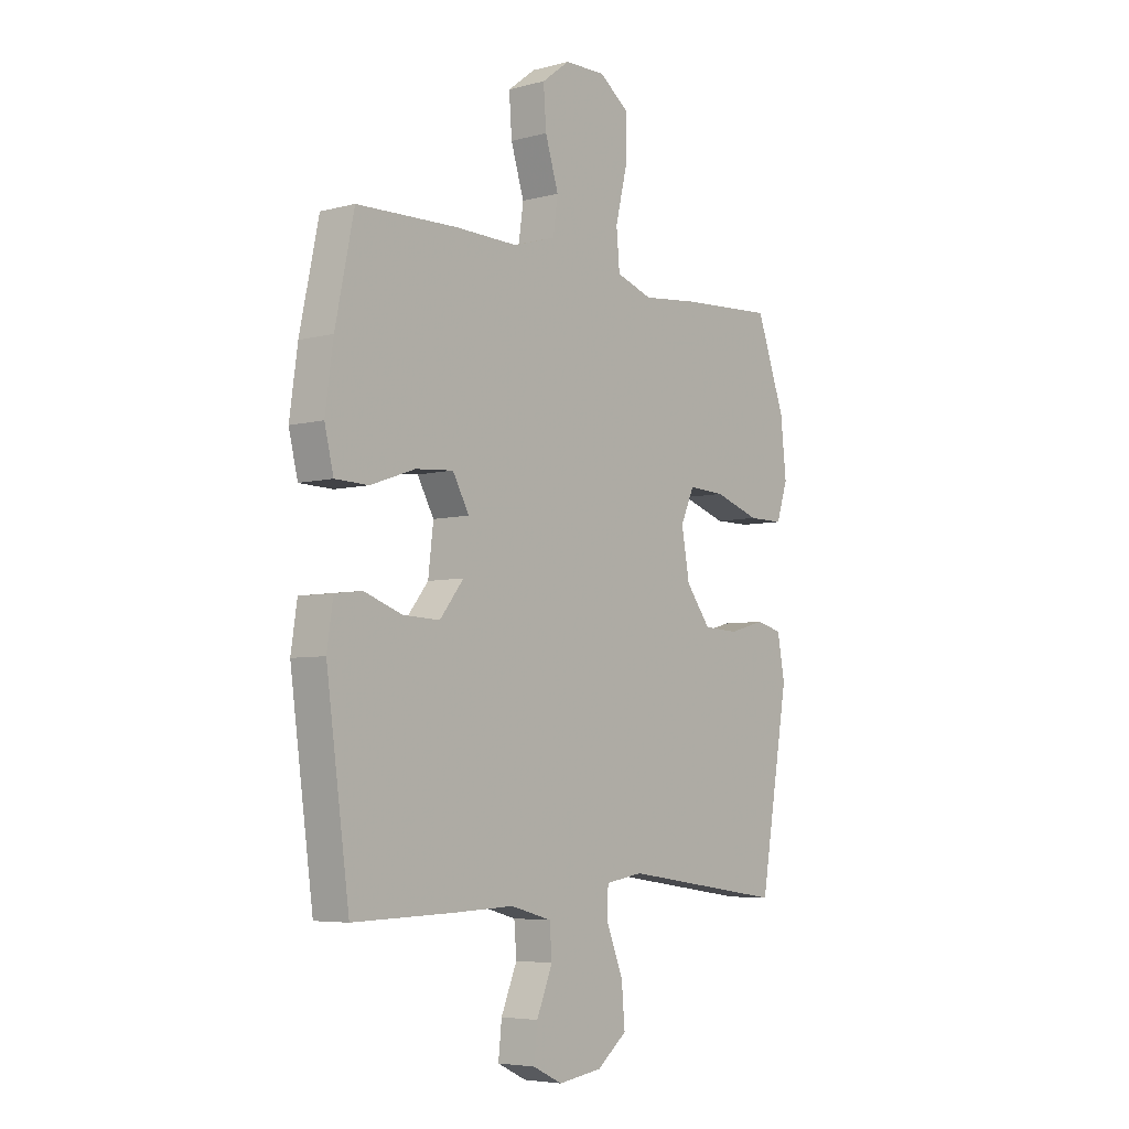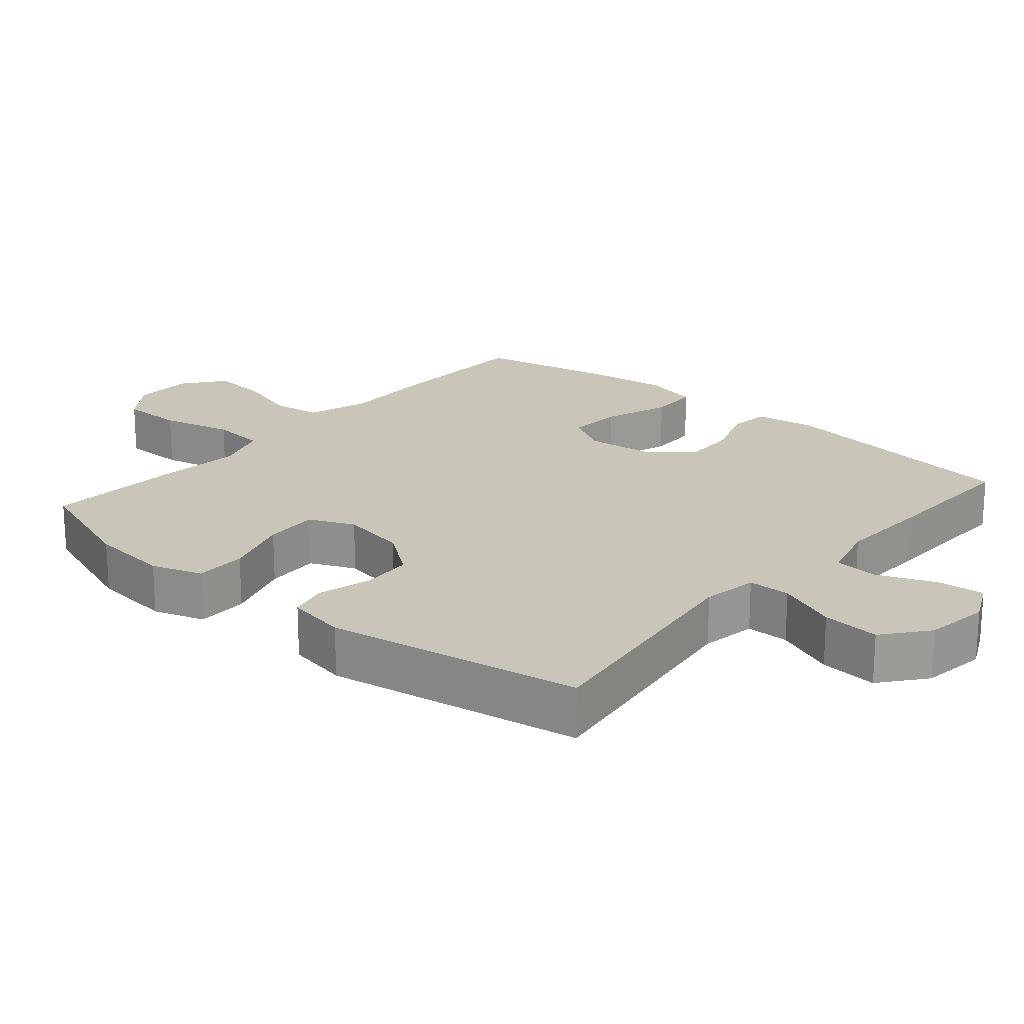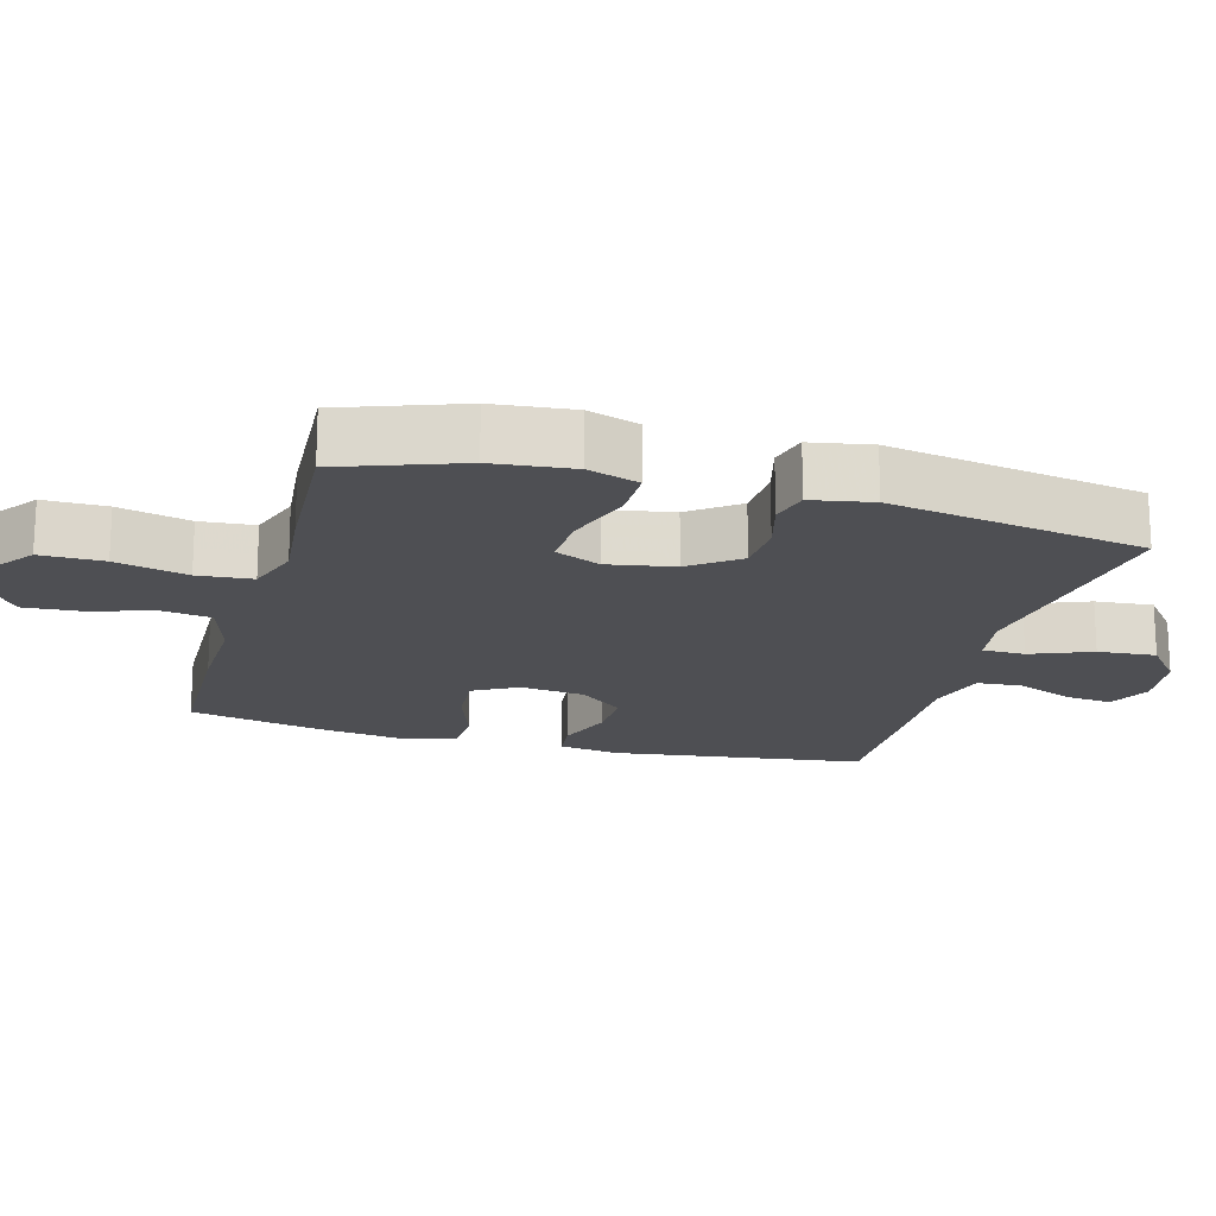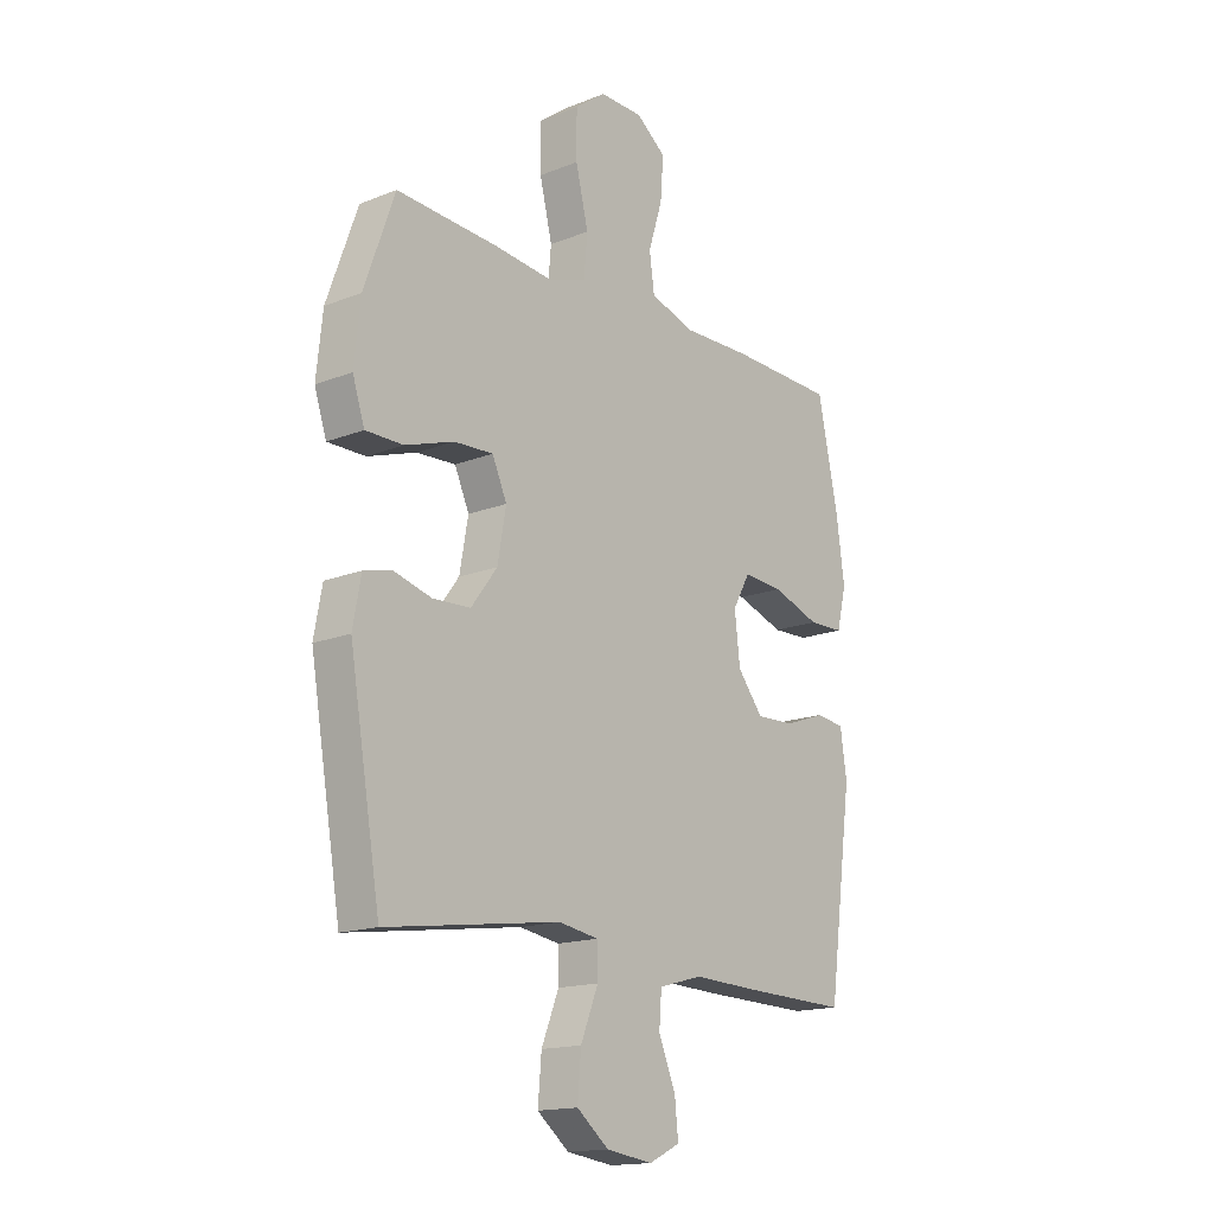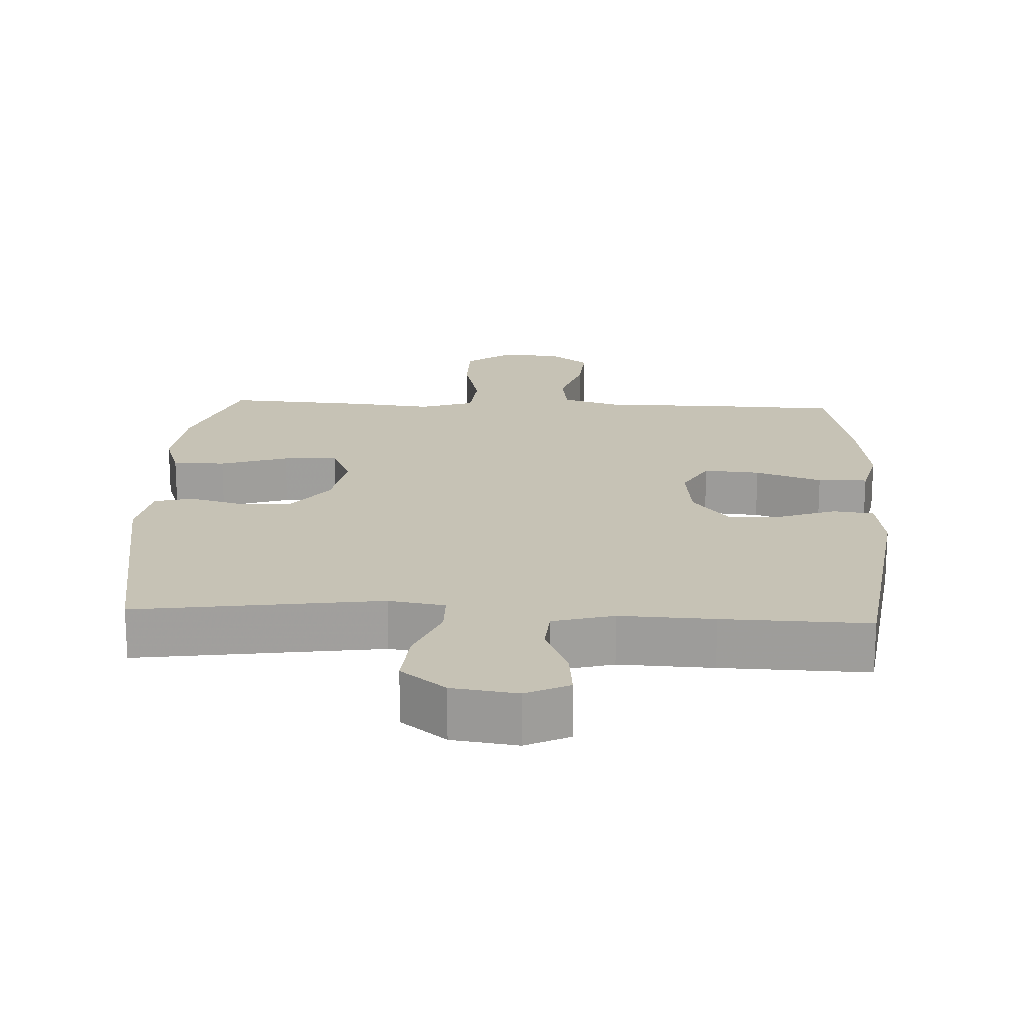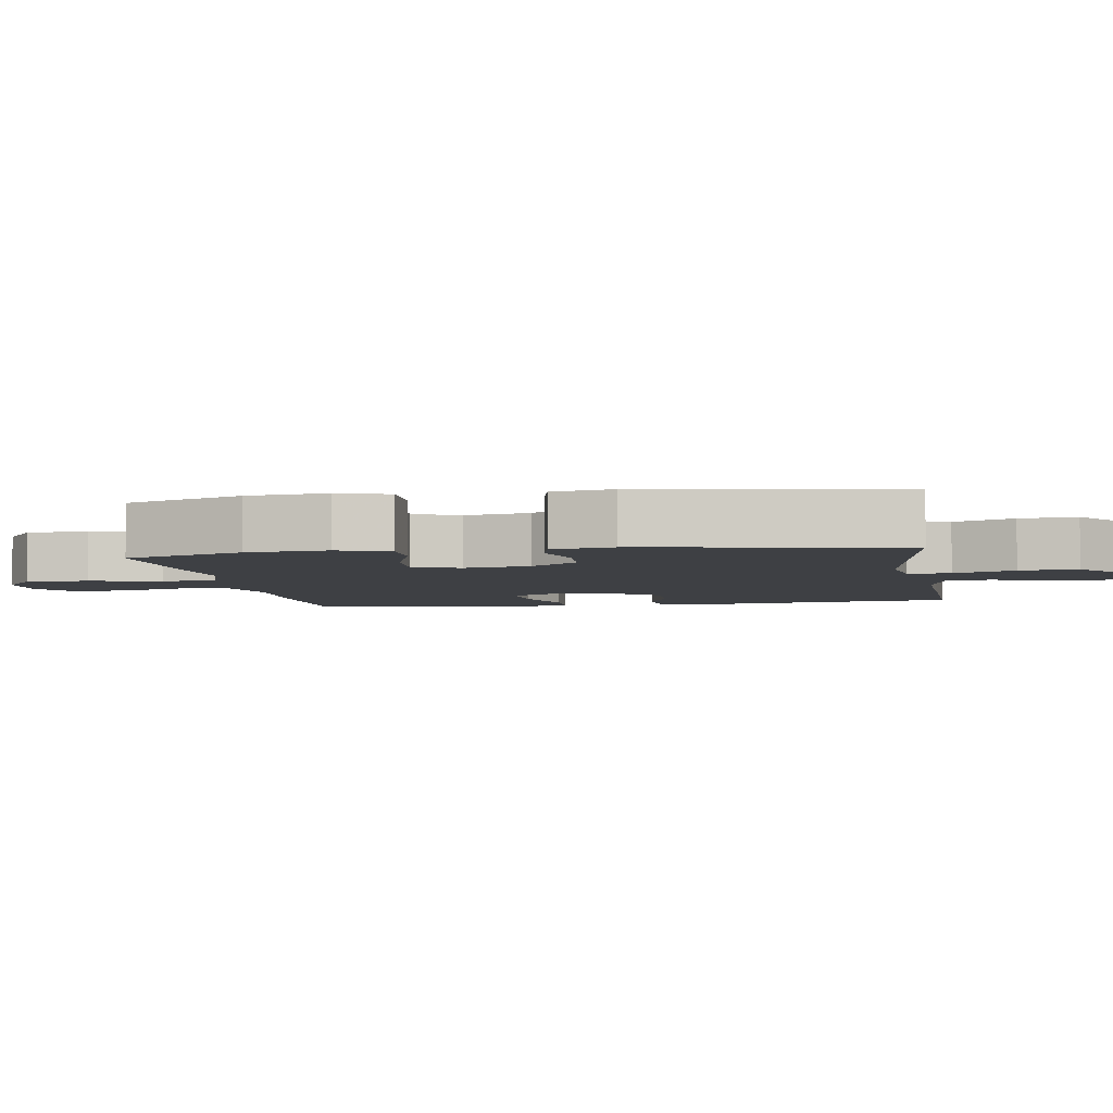
<metadata>
{"format":"obj","ext":"obj","renderer":"f3d","projection":"perspective","resolution":1024,"background":"white","views":[{"elev":-5.4,"azim":-50.8,"up":"+Z"},{"elev":20.7,"azim":130.7,"up":"+Y"},{"elev":-18.2,"azim":74.4,"up":"+Y"},{"elev":-16.1,"azim":129.2,"up":"+Z"},{"elev":18.9,"azim":-177.1,"up":"+Y"},{"elev":-4.6,"azim":99.4,"up":"+Y"}]}
</metadata>
<code>
v 0.5 0.07 -0.5
v 0.152 0.07 -0.45
v 0.072 0.07 -0.463
v 0.071 0.07 -0.524
v 0.106 0.07 -0.611
v 0.113 0.07 -0.694
v 0.049 0.07 -0.745
v -0.044 0.07 -0.758
v -0.106 0.07 -0.728
v -0.099 0.07 -0.66
v -0.065 0.07 -0.578
v -0.07 0.07 -0.514
v -0.157 0.07 -0.49
v -0.291 0.07 -0.495
v -0.5 0.07 -0.5
v -0.549 0.07 -0.138
v -0.536 0.07 -0.051
v -0.478 0.07 -0.044
v -0.397 0.07 -0.073
v -0.319 0.07 -0.076
v -0.268 0.07 -0.012
v -0.257 0.07 0.081
v -0.292 0.07 0.144
v -0.372 0.07 0.138
v -0.467 0.07 0.105
v -0.538 0.07 0.107
v -0.557 0.07 0.186
v -0.54 0.07 0.309
v -0.5 0.07 0.5
v -0.287 0.07 0.506
v -0.152 0.07 0.503
v -0.062 0.07 0.531
v -0.052 0.07 0.602
v -0.08 0.07 0.692
v -0.086 0.07 0.773
v -0.027 0.07 0.818
v 0.06 0.07 0.819
v 0.122 0.07 0.773
v 0.122 0.07 0.683
v 0.097 0.07 0.58
v 0.104 0.07 0.502
v 0.181 0.07 0.476
v 0.297 0.07 0.488
v 0.5 0.07 0.5
v 0.561 0.07 0.33
v 0.573 0.07 0.215
v 0.549 0.07 0.142
v 0.474 0.07 0.142
v 0.377 0.07 0.174
v 0.299 0.07 0.178
v 0.27 0.07 0.113
v 0.287 0.07 0.018
v 0.339 0.07 -0.051
v 0.414 0.07 -0.055
v 0.491 0.07 -0.034
v 0.546 0.07 -0.048
v 0.562 0.07 -0.135
v 0.5 0 -0.5
v 0.152 0 -0.45
v 0.072 0 -0.463
v 0.071 0 -0.524
v 0.106 0 -0.611
v 0.113 0 -0.694
v 0.049 0 -0.745
v -0.044 0 -0.758
v -0.106 0 -0.728
v -0.099 0 -0.66
v -0.065 0 -0.578
v -0.07 0 -0.514
v -0.157 0 -0.49
v -0.291 0 -0.495
v -0.5 0 -0.5
v -0.549 0 -0.138
v -0.536 0 -0.051
v -0.478 0 -0.044
v -0.397 0 -0.073
v -0.319 0 -0.076
v -0.268 0 -0.012
v -0.257 0 0.081
v -0.292 0 0.144
v -0.372 0 0.138
v -0.467 0 0.105
v -0.538 0 0.107
v -0.557 0 0.186
v -0.54 0 0.309
v -0.5 0 0.5
v -0.287 0 0.506
v -0.152 0 0.503
v -0.062 0 0.531
v -0.052 0 0.602
v -0.08 0 0.692
v -0.086 0 0.773
v -0.027 0 0.818
v 0.06 0 0.819
v 0.122 0 0.773
v 0.122 0 0.683
v 0.097 0 0.58
v 0.104 0 0.502
v 0.181 0 0.476
v 0.297 0 0.488
v 0.5 0 0.5
v 0.561 0 0.33
v 0.573 0 0.215
v 0.549 0 0.142
v 0.474 0 0.142
v 0.377 0 0.174
v 0.299 0 0.178
v 0.27 0 0.113
v 0.287 0 0.018
v 0.339 0 -0.051
v 0.414 0 -0.055
v 0.491 0 -0.034
v 0.546 0 -0.048
v 0.562 0 -0.135
f 57 1 2
f 56 57 2
f 55 56 2
f 54 55 2
f 53 54 2 3
f 52 53 3
f 51 52 3
f 47 48 49
f 46 47 49
f 45 46 49
f 44 45 49
f 43 44 49
f 42 43 49
f 41 42 49 50
f 38 39 40
f 37 38 40
f 36 37 40
f 35 36 40
f 34 35 40
f 33 34 40
f 32 33 40 41
f 41 50 51
f 32 41 51
f 31 32 51
f 29 30 31
f 28 29 31
f 27 28 31
f 26 27 31
f 25 26 31
f 24 25 31
f 17 18 19
f 16 17 19
f 15 16 19
f 14 15 19
f 13 14 19
f 12 13 19 20
f 9 10 11
f 8 9 11
f 7 8 11
f 6 7 11
f 5 6 11
f 4 5 11
f 3 4 11 12
f 12 20 21
f 3 12 21
f 51 3 21
f 23 24 31
f 22 23 31 51
f 21 22 51
f 59 58 114
f 59 114 113
f 59 113 112
f 59 112 111
f 60 59 111 110
f 60 110 109
f 60 109 108
f 106 105 104
f 106 104 103
f 106 103 102
f 106 102 101
f 106 101 100
f 106 100 99
f 107 106 99 98
f 97 96 95
f 97 95 94
f 97 94 93
f 97 93 92
f 97 92 91
f 97 91 90
f 98 97 90 89
f 108 107 98
f 108 98 89
f 108 89 88
f 88 87 86
f 88 86 85
f 88 85 84
f 88 84 83
f 88 83 82
f 88 82 81
f 76 75 74
f 76 74 73
f 76 73 72
f 76 72 71
f 76 71 70
f 77 76 70 69
f 68 67 66
f 68 66 65
f 68 65 64
f 68 64 63
f 68 63 62
f 68 62 61
f 69 68 61 60
f 78 77 69
f 78 69 60
f 78 60 108
f 88 81 80
f 108 88 80 79
f 108 79 78
f 1 58 59 2
f 2 59 60 3
f 3 60 61 4
f 4 61 62 5
f 5 62 63 6
f 6 63 64 7
f 7 64 65 8
f 8 65 66 9
f 9 66 67 10
f 10 67 68 11
f 11 68 69 12
f 12 69 70 13
f 13 70 71 14
f 14 71 72 15
f 15 72 73 16
f 16 73 74 17
f 17 74 75 18
f 18 75 76 19
f 19 76 77 20
f 20 77 78 21
f 21 78 79 22
f 22 79 80 23
f 23 80 81 24
f 24 81 82 25
f 25 82 83 26
f 26 83 84 27
f 27 84 85 28
f 28 85 86 29
f 29 86 87 30
f 30 87 88 31
f 31 88 89 32
f 32 89 90 33
f 33 90 91 34
f 34 91 92 35
f 35 92 93 36
f 36 93 94 37
f 37 94 95 38
f 38 95 96 39
f 39 96 97 40
f 40 97 98 41
f 41 98 99 42
f 42 99 100 43
f 43 100 101 44
f 44 101 102 45
f 45 102 103 46
f 46 103 104 47
f 47 104 105 48
f 48 105 106 49
f 49 106 107 50
f 50 107 108 51
f 51 108 109 52
f 52 109 110 53
f 53 110 111 54
f 54 111 112 55
f 55 112 113 56
f 56 113 114 57
f 57 114 58 1

</code>
